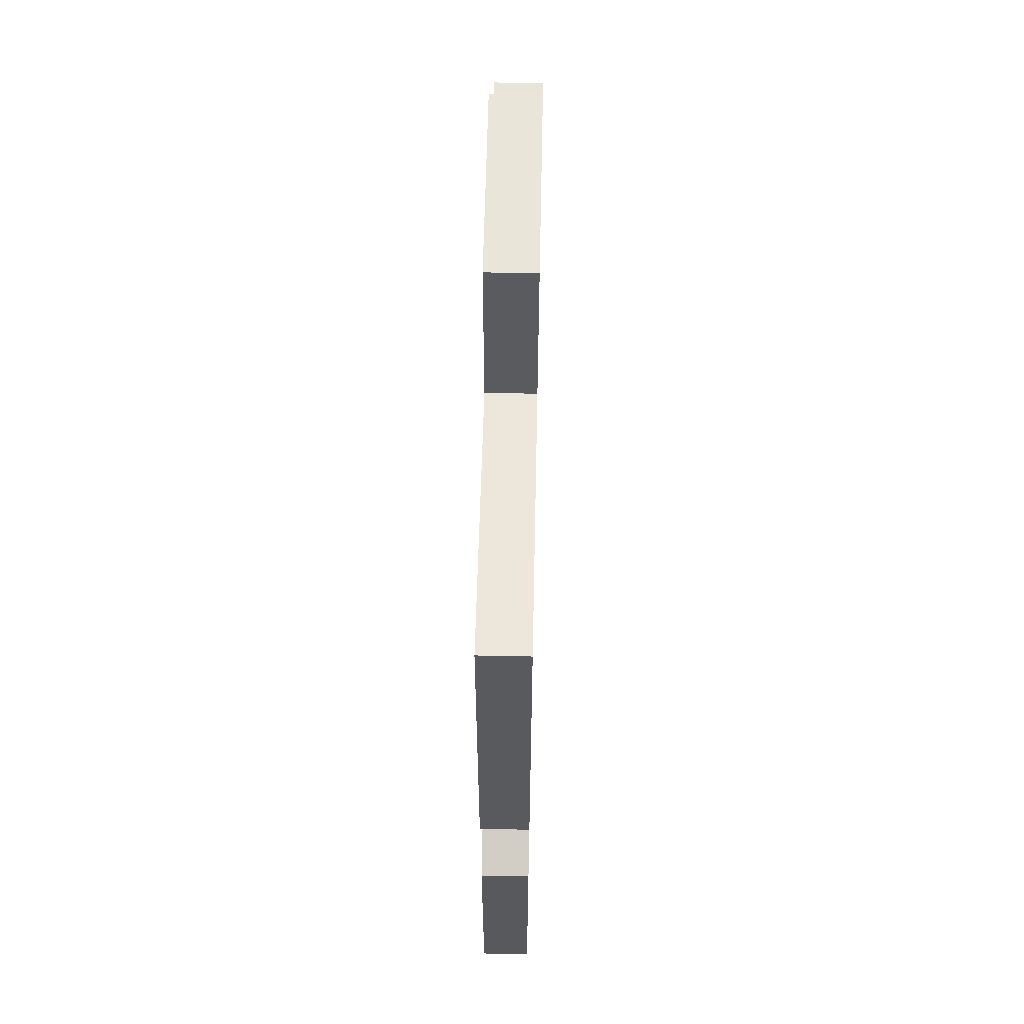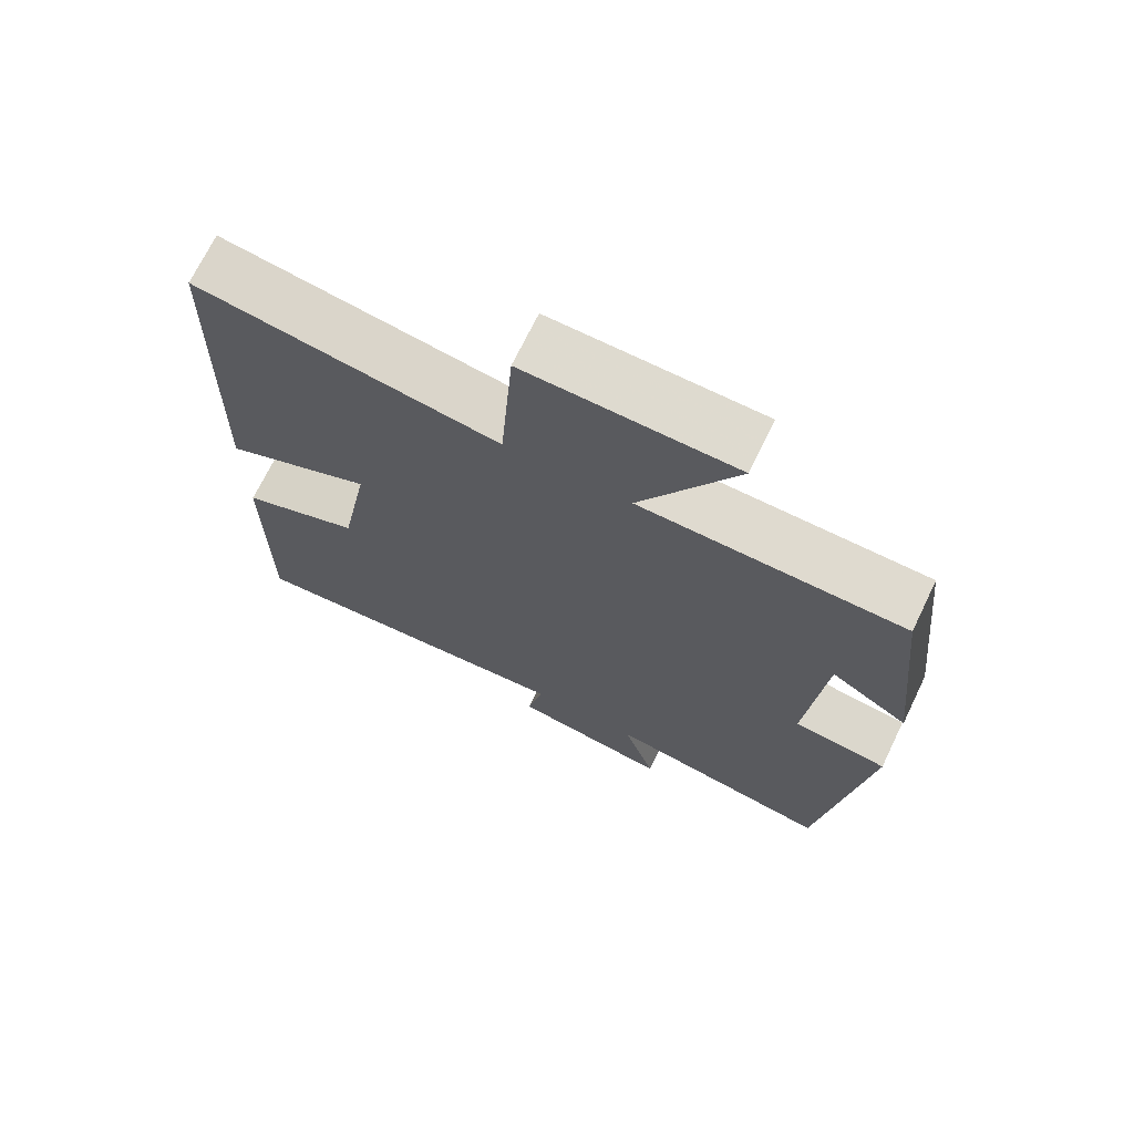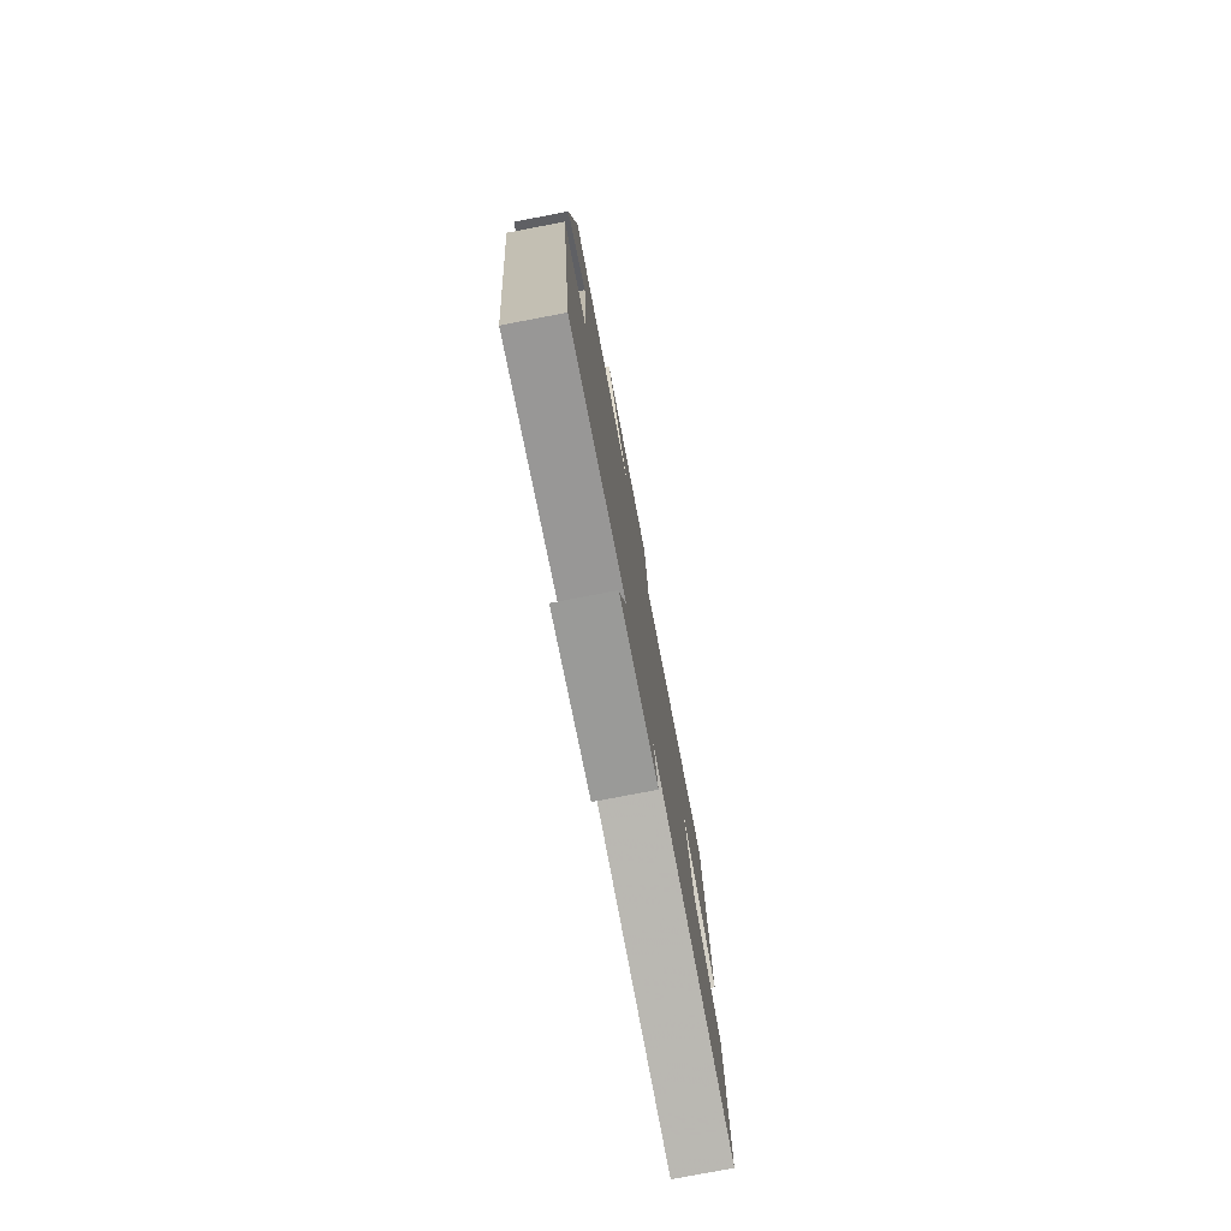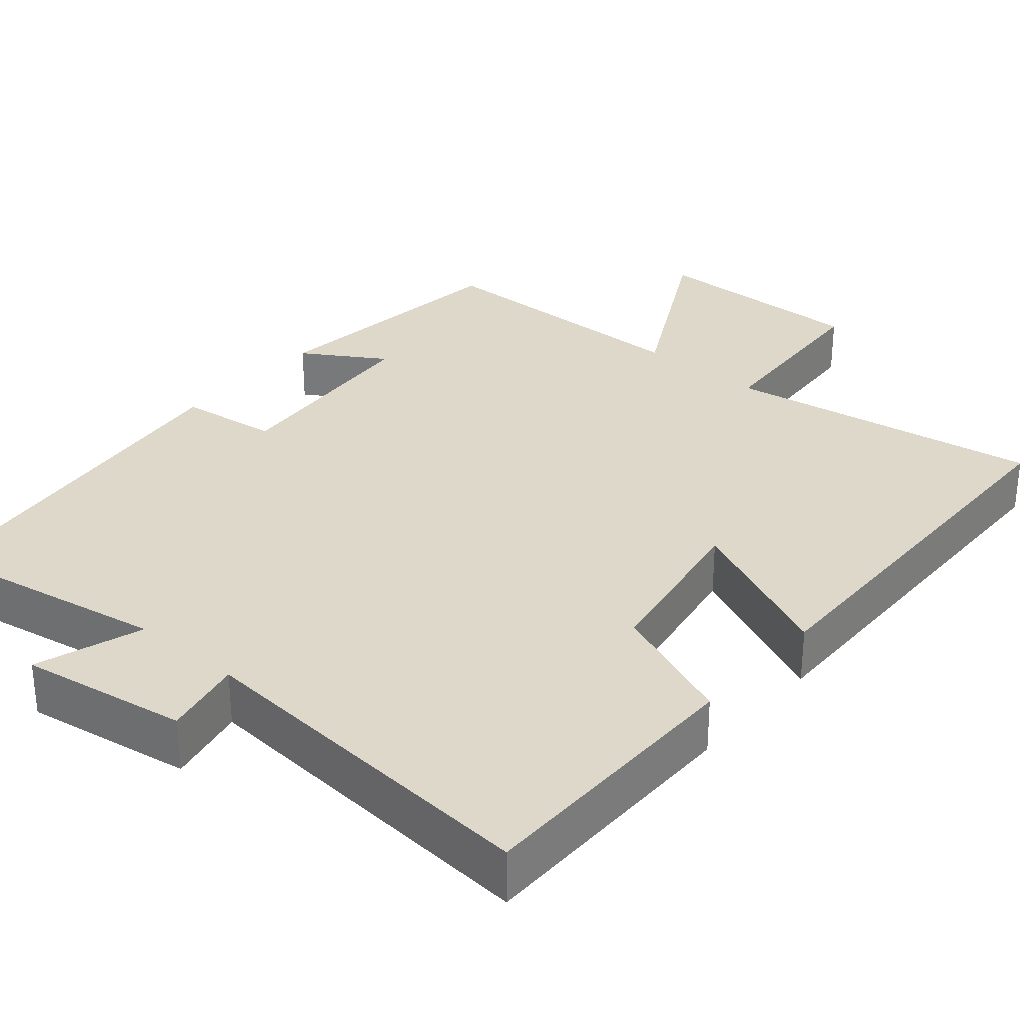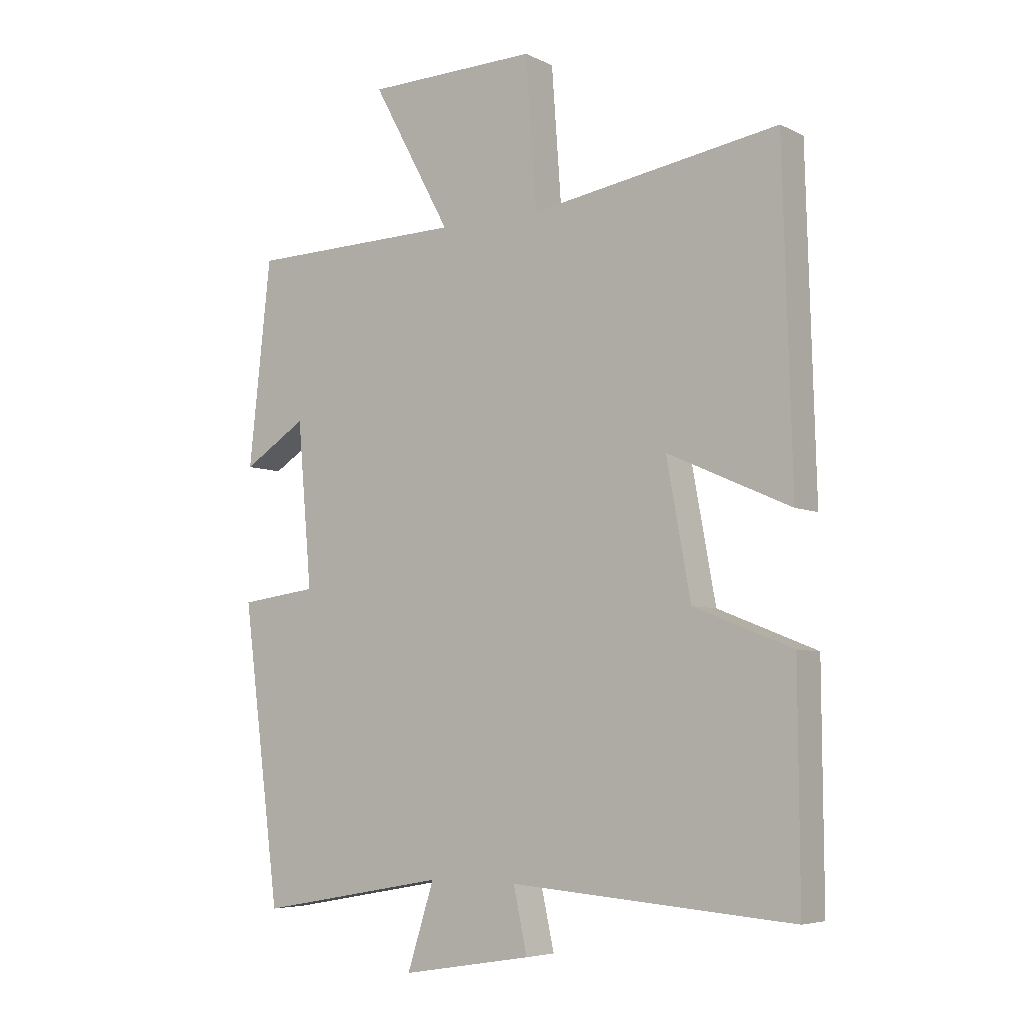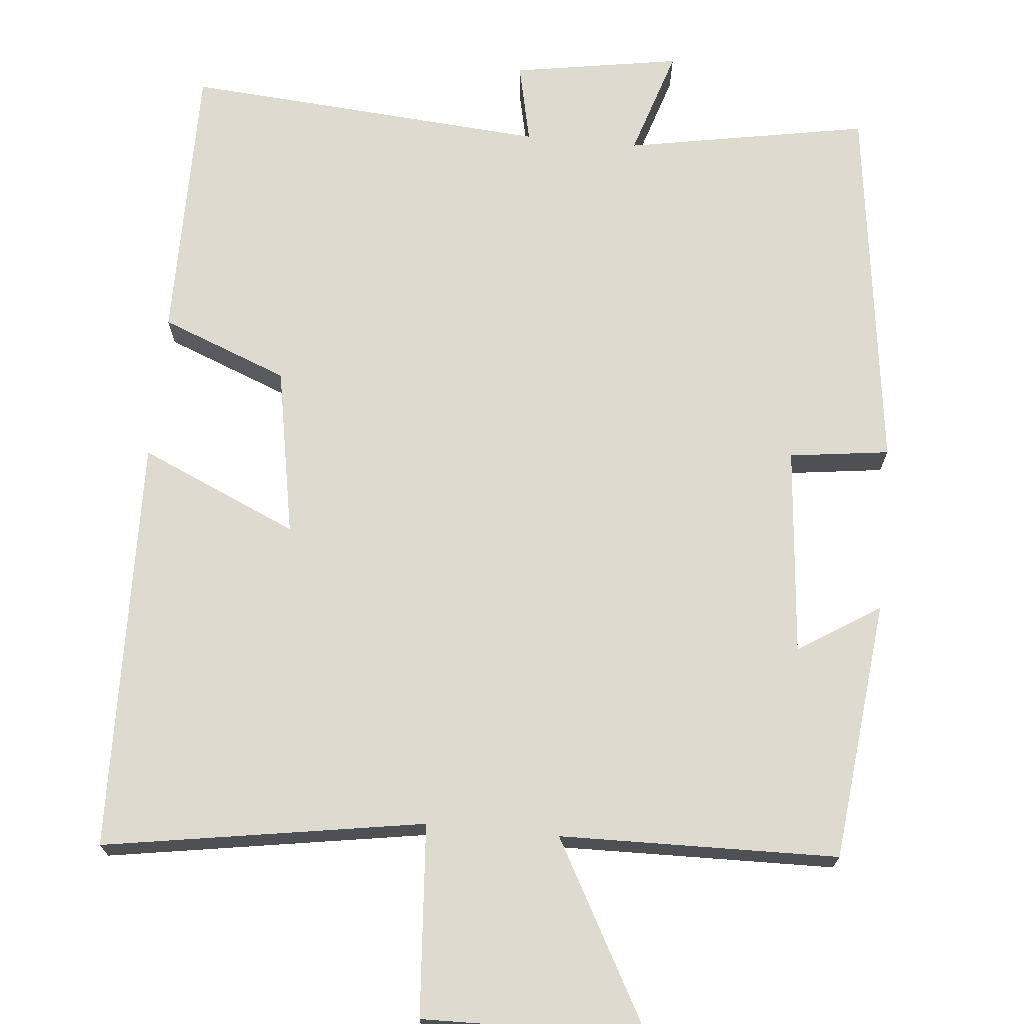
<metadata>
{"format":"obj","ext":"obj","renderer":"f3d","projection":"perspective","resolution":1024,"background":"white","views":[{"elev":60.9,"azim":-88.8,"up":"+Z"},{"elev":70.7,"azim":25.8,"up":"+Z"},{"elev":-78.2,"azim":100.8,"up":"+Z"},{"elev":31.0,"azim":-139.2,"up":"+Y"},{"elev":-5.8,"azim":-144.7,"up":"+Z"},{"elev":70.8,"azim":5.4,"up":"+Y"}]}
</metadata>
<code>
v -0.502 0.07 -0.536
v -0.5 0.07 -0.167
v -0.335 0.07 -0.102
v -0.295 0.07 0.118
v -0.5 0.07 0.027
v -0.485 0.07 0.567
v -0.07 0.07 0.5
v -0.052 0.07 0.748
v 0.234 0.07 0.742
v 0.102 0.07 0.5
v 0.463 0.07 0.493
v 0.5 0.07 0.154
v 0.394 0.07 0.221
v 0.37 0.07 -0.051
v 0.5 0.07 -0.068
v 0.437 0.07 -0.557
v 0.121 0.07 -0.5
v 0.166 0.07 -0.641
v -0.052 0.07 -0.605
v -0.029 0.07 -0.5
v -0.502 0 -0.536
v -0.5 0 -0.167
v -0.335 0 -0.102
v -0.295 0 0.118
v -0.5 0 0.027
v -0.485 0 0.567
v -0.07 0 0.5
v -0.052 0 0.748
v 0.234 0 0.742
v 0.102 0 0.5
v 0.463 0 0.493
v 0.5 0 0.154
v 0.394 0 0.221
v 0.37 0 -0.051
v 0.5 0 -0.068
v 0.437 0 -0.557
v 0.121 0 -0.5
v 0.166 0 -0.641
v -0.052 0 -0.605
v -0.029 0 -0.5
f 17 18 19 20
f 14 15 16 17
f 13 14 17 20
f 10 11 12 13
f 10 13 20 1
f 7 8 9 10
f 4 5 6 7
f 3 4 7 10
f 1 2 3
f 1 3 10
f 40 39 38 37
f 37 36 35 34
f 40 37 34 33
f 33 32 31 30
f 21 40 33 30
f 30 29 28 27
f 27 26 25 24
f 30 27 24 23
f 23 22 21
f 30 23 21
f 1 21 22 2
f 2 22 23 3
f 3 23 24 4
f 4 24 25 5
f 5 25 26 6
f 6 26 27 7
f 7 27 28 8
f 8 28 29 9
f 9 29 30 10
f 10 30 31 11
f 11 31 32 12
f 12 32 33 13
f 13 33 34 14
f 14 34 35 15
f 15 35 36 16
f 16 36 37 17
f 17 37 38 18
f 18 38 39 19
f 19 39 40 20
f 20 40 21 1

</code>
